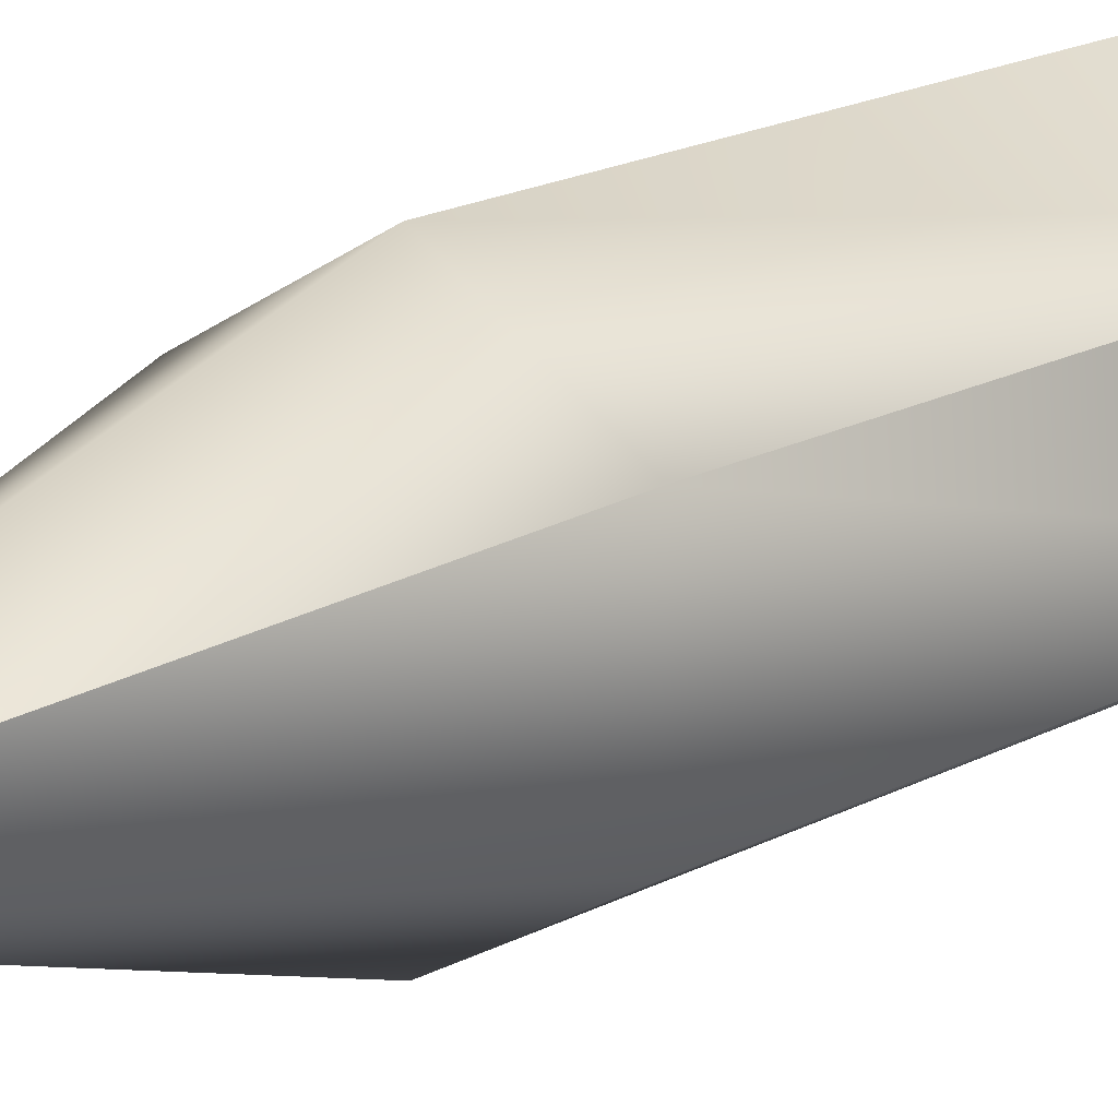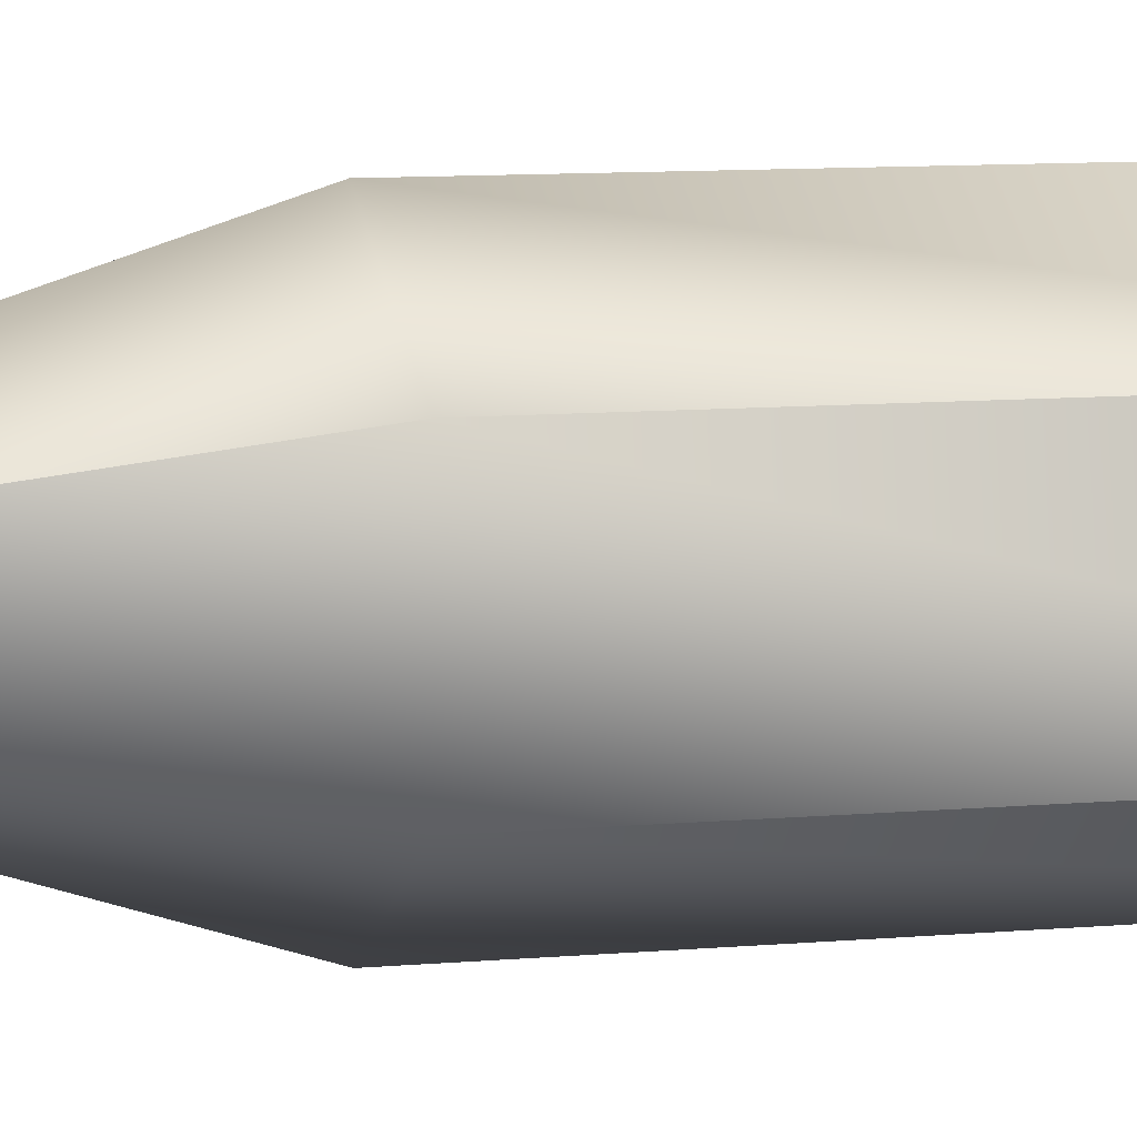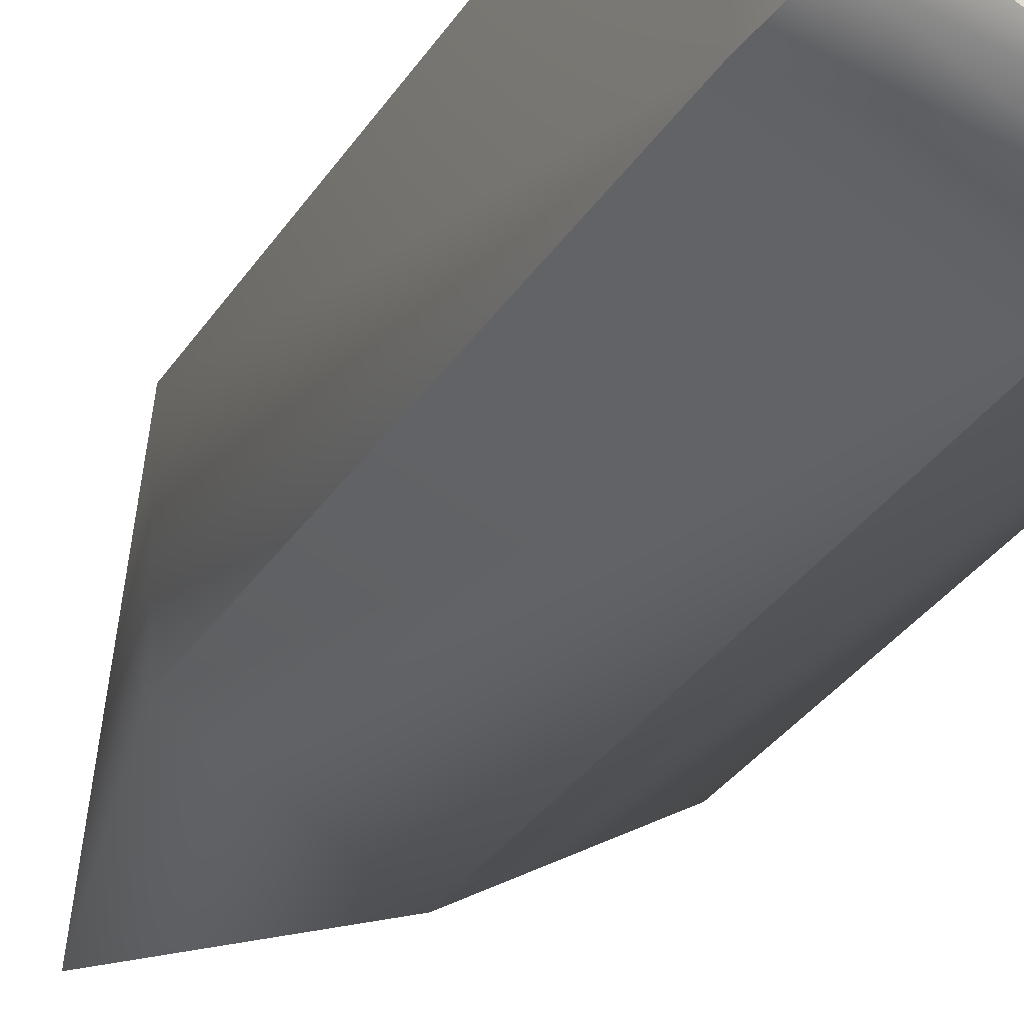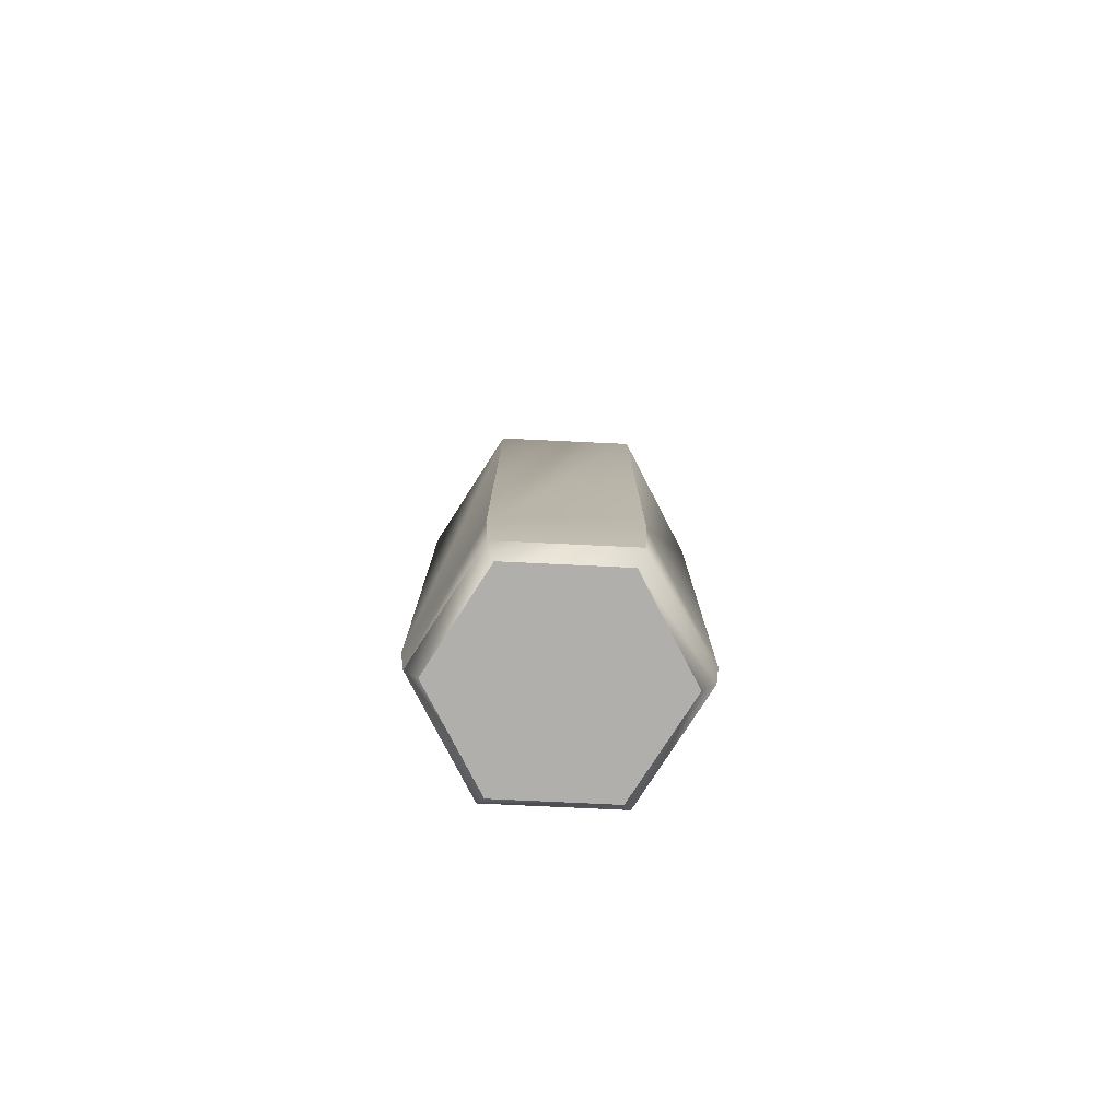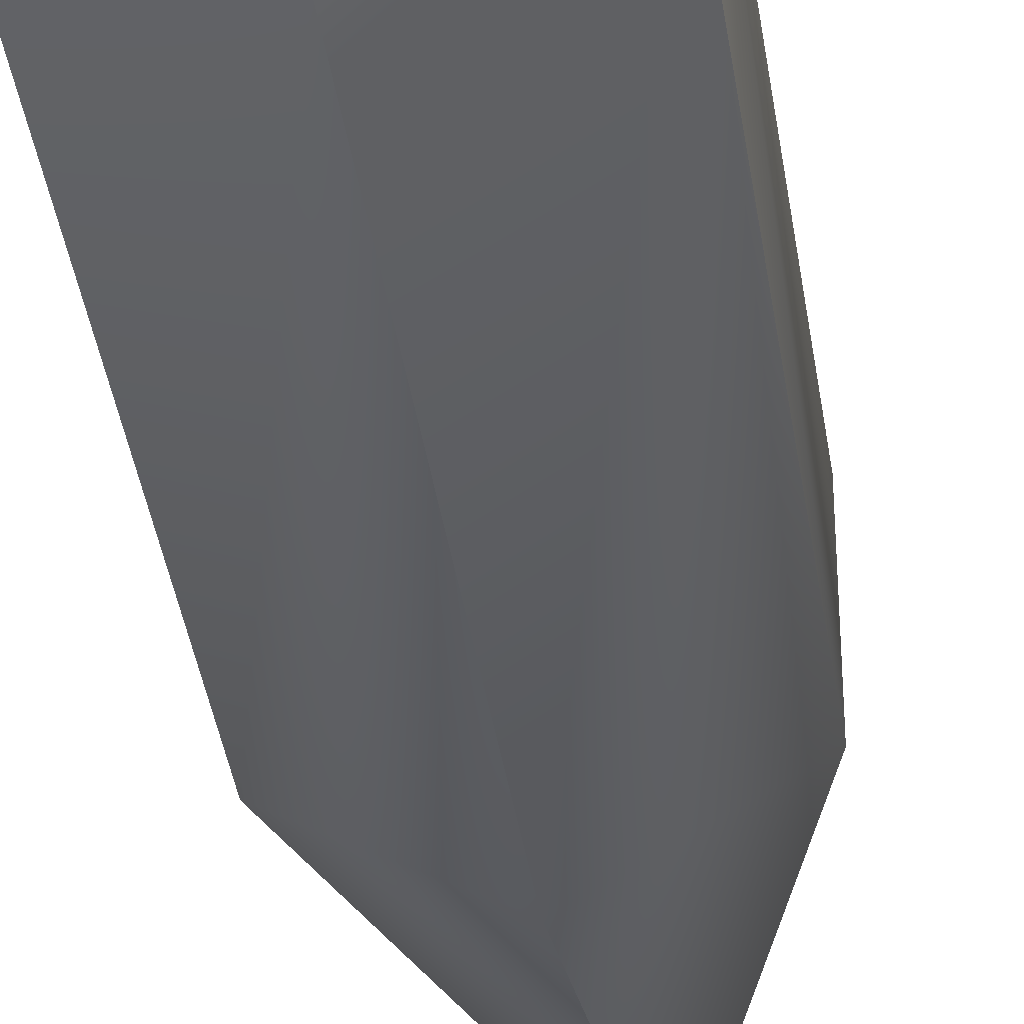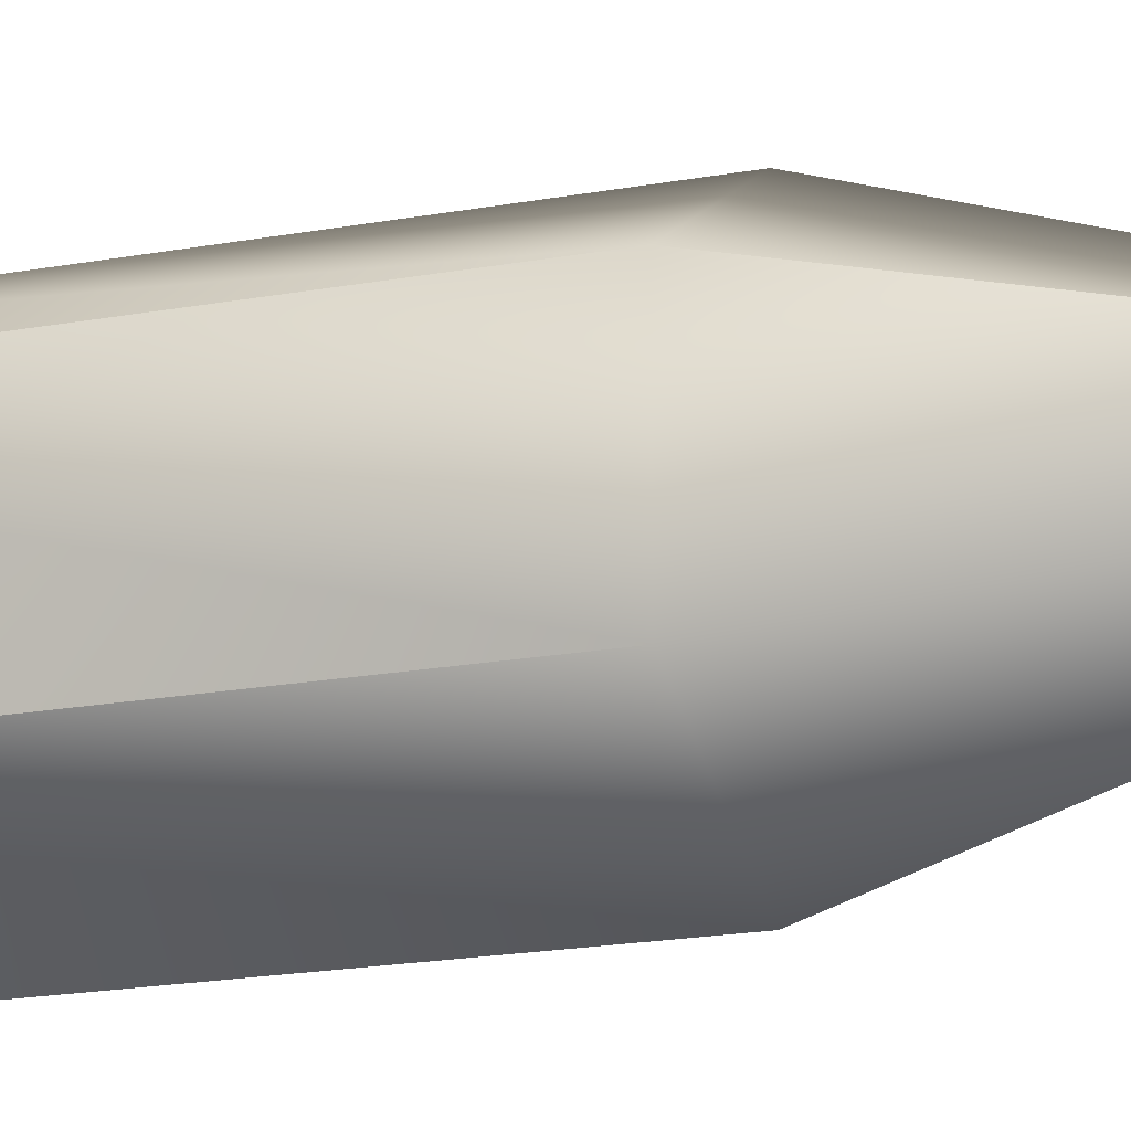
<metadata>
{"format":"obj","ext":"obj","renderer":"f3d","projection":"perspective","resolution":1024,"background":"white","views":[{"elev":17.4,"azim":42.5,"up":"+Y"},{"elev":8.2,"azim":74.8,"up":"+Y"},{"elev":-27.3,"azim":155.8,"up":"+Y"},{"elev":-78.3,"azim":-32.7,"up":"+Z"},{"elev":-39.4,"azim":-171.6,"up":"+Y"},{"elev":-16.8,"azim":-68.4,"up":"+Y"}]}
</metadata>
<code>
v 0 -0.08801 0.3671
v 0.07622 -0.044 0.3671
v 0.07622 0.044 0.3671
v 0 0.08801 0.3671
v -0.07622 0.044 0.3671
v -0.07622 -0.044 0.3671
v 0 -0.08801 0.04339
v 0.07622 -0.044 0.04339
v 0.07622 0.044 0.04339
v 0 0.08801 0.04339
v -0.07622 0.044 0.04339
v -0.07622 -0.044 0.04339
v 0 -0.0842 0.007335
v 0.07292 -0.0421 0.007335
v 0.07292 0.0421 0.007335
v 0 0.0842 0.007335
v -0.07292 0.0421 0.007335
v -0.07292 -0.0421 0.007335
v 0 -0.07501 -0.007601
v 0.06496 -0.0375 -0.007601
v 0.06496 0.0375 -0.007601
v 0 0.07501 -0.007601
v -0.06496 0.0375 -0.007601
v -0.06496 -0.0375 -0.007601
v 0 0 -0.007601
v 0 0 0.6426
f 25 20 19
f 25 21 20
f 25 22 21
f 25 23 22
f 25 24 23
f 25 19 24
f 2 26 1
f 3 26 2
f 4 26 3
f 5 26 4
f 6 26 5
f 1 26 6
f 7 8 2
f 1 7 2
f 8 9 3
f 2 8 3
f 9 10 4
f 3 9 4
f 10 11 5
f 4 10 5
f 11 12 6
f 5 11 6
f 12 7 1
f 6 12 1
f 13 14 8
f 7 13 8
f 14 15 9
f 8 14 9
f 15 16 10
f 9 15 10
f 16 17 11
f 10 16 11
f 17 18 12
f 11 17 12
f 18 13 7
f 12 18 7
f 19 20 14
f 13 19 14
f 20 21 15
f 14 20 15
f 21 22 16
f 15 21 16
f 22 23 17
f 16 22 17
f 23 24 18
f 17 23 18
f 24 19 13
f 18 24 13

</code>
